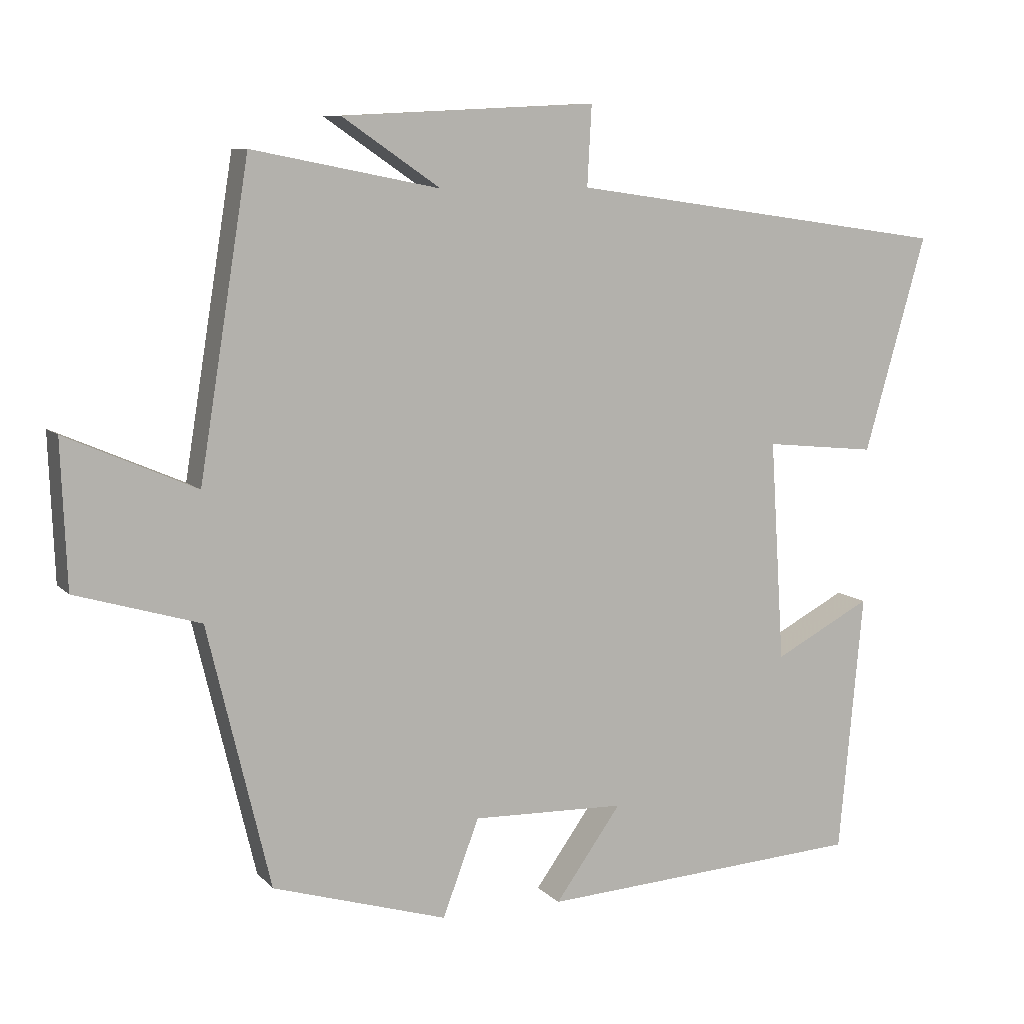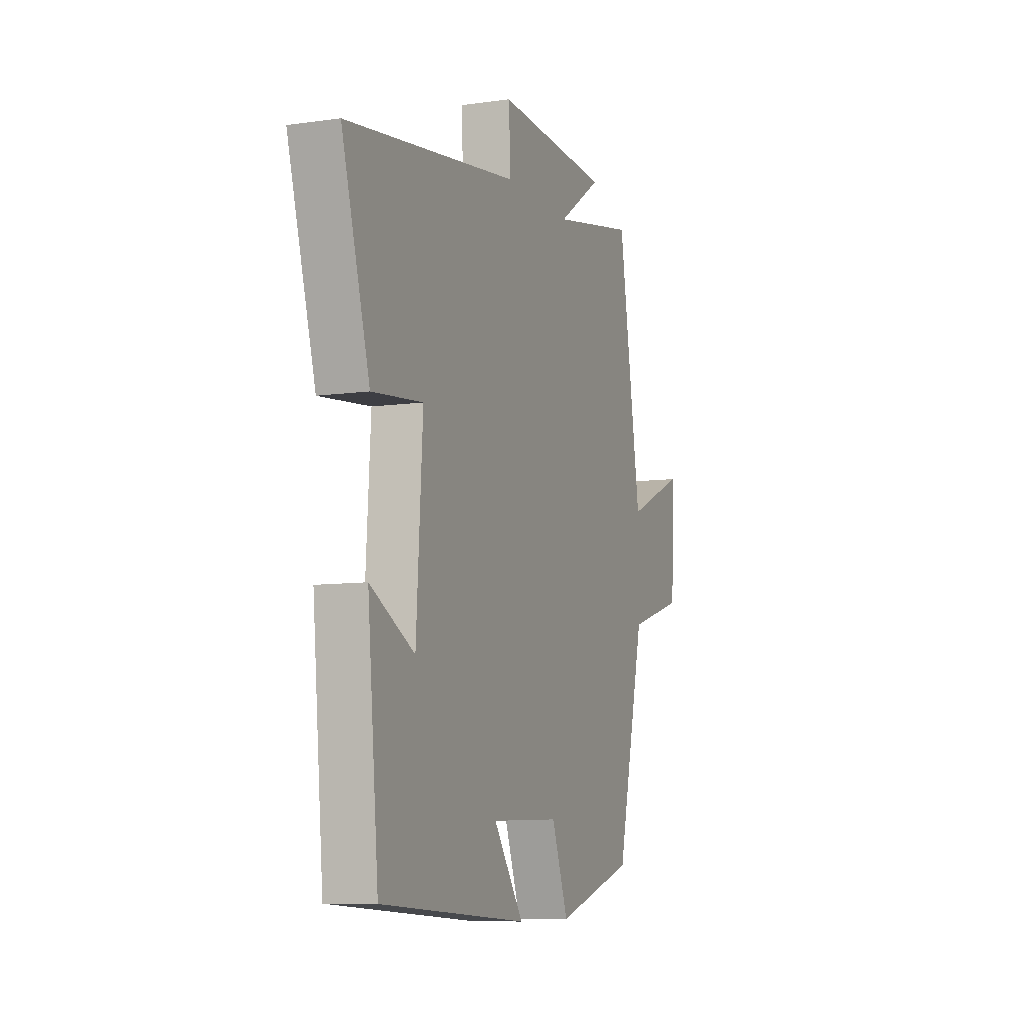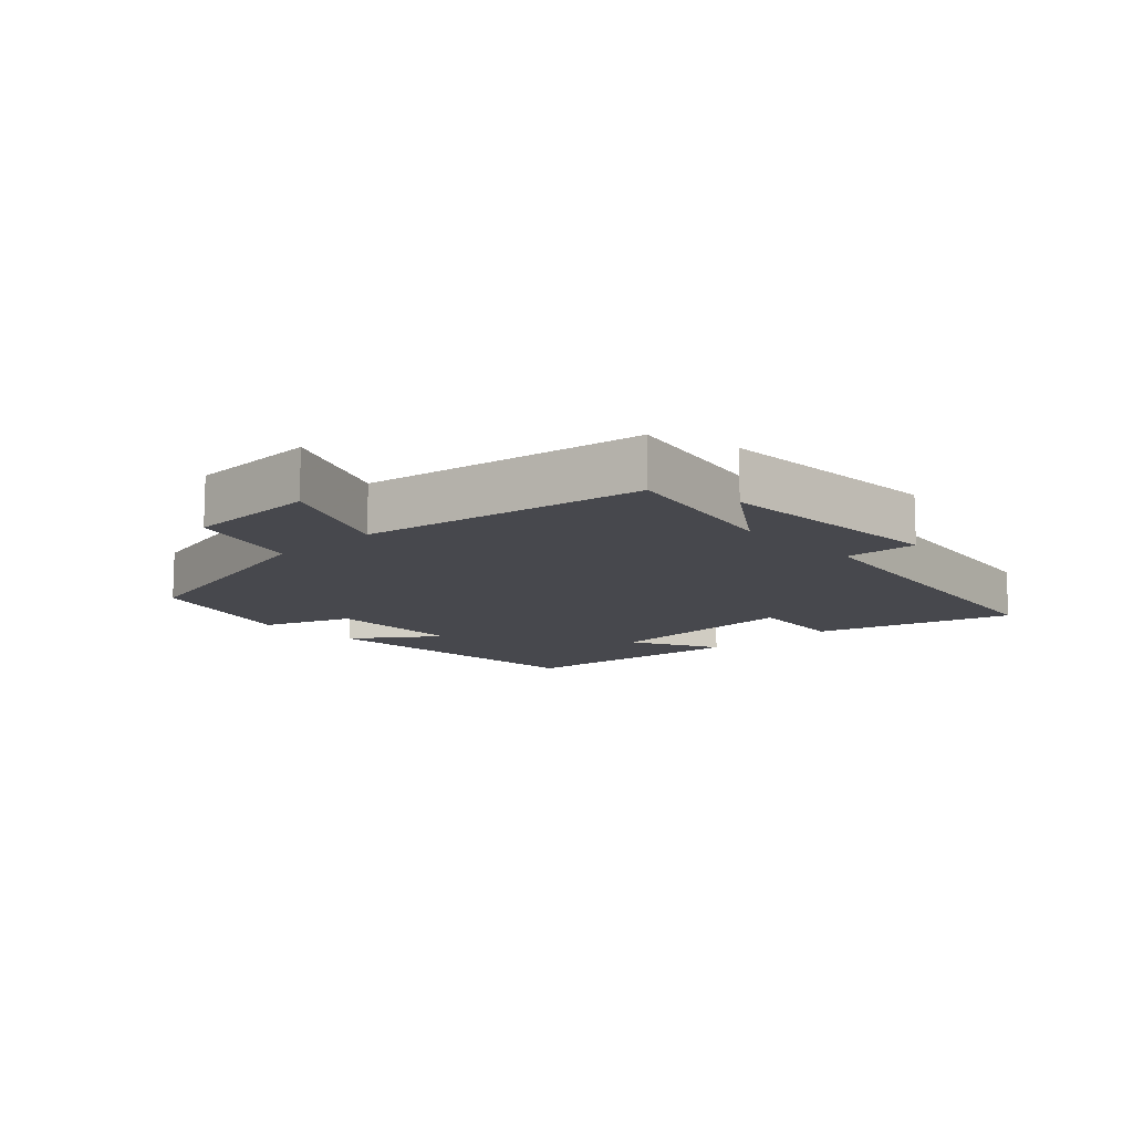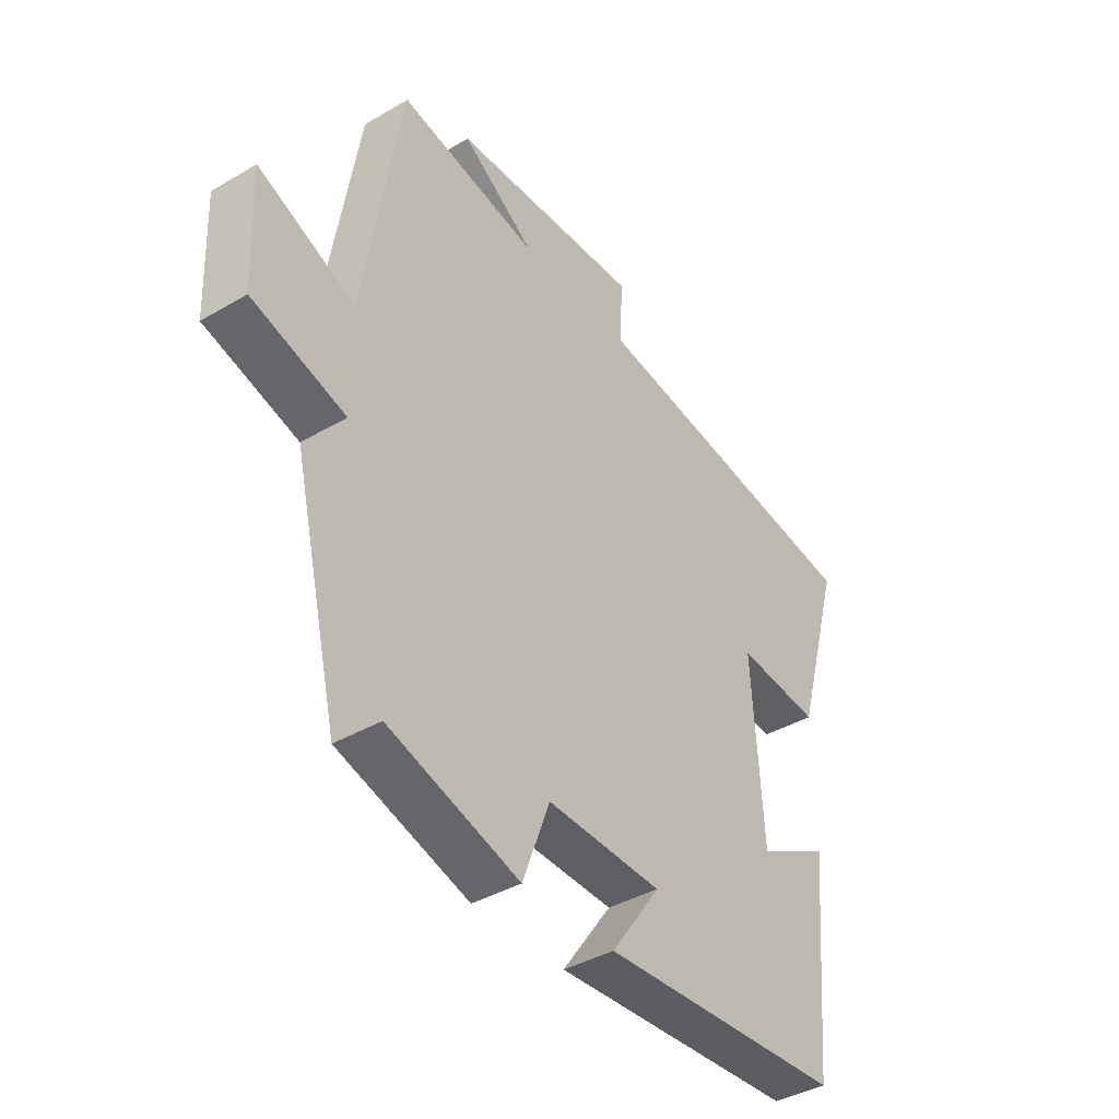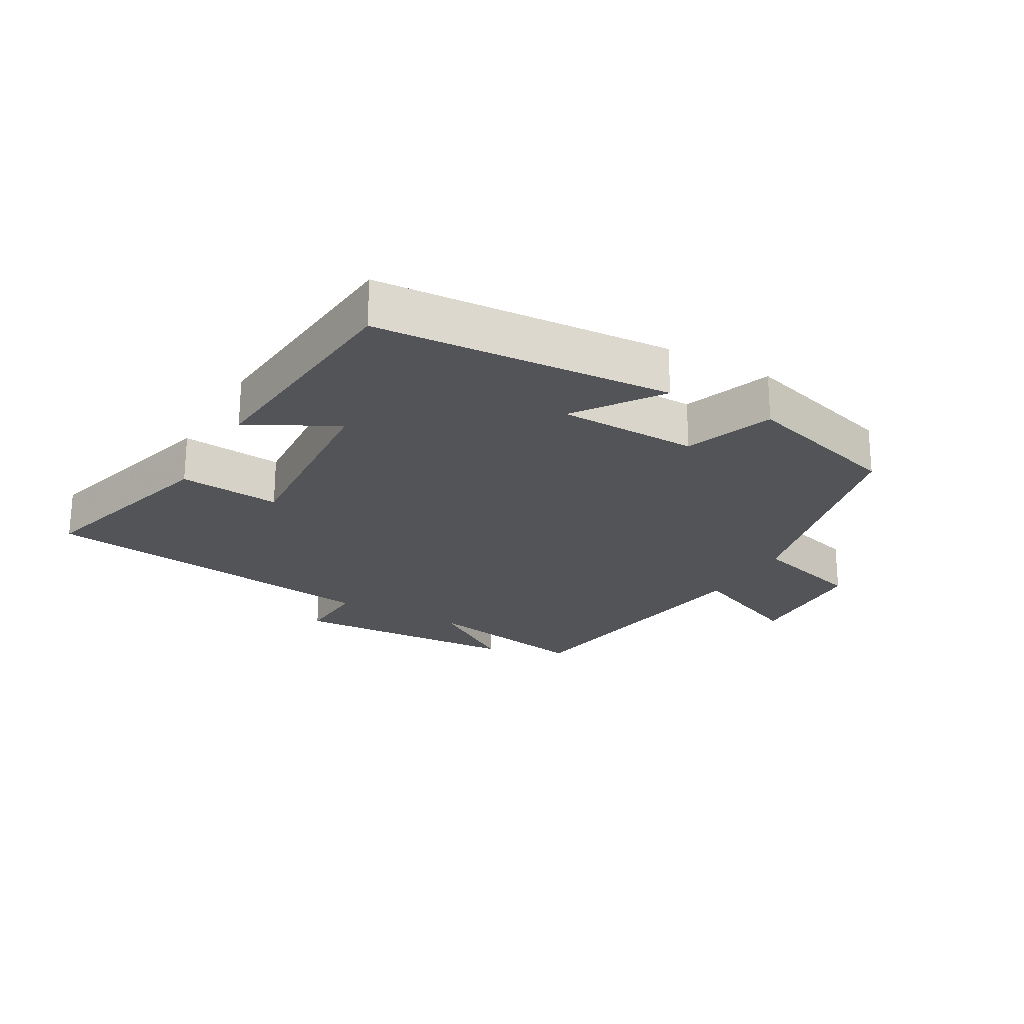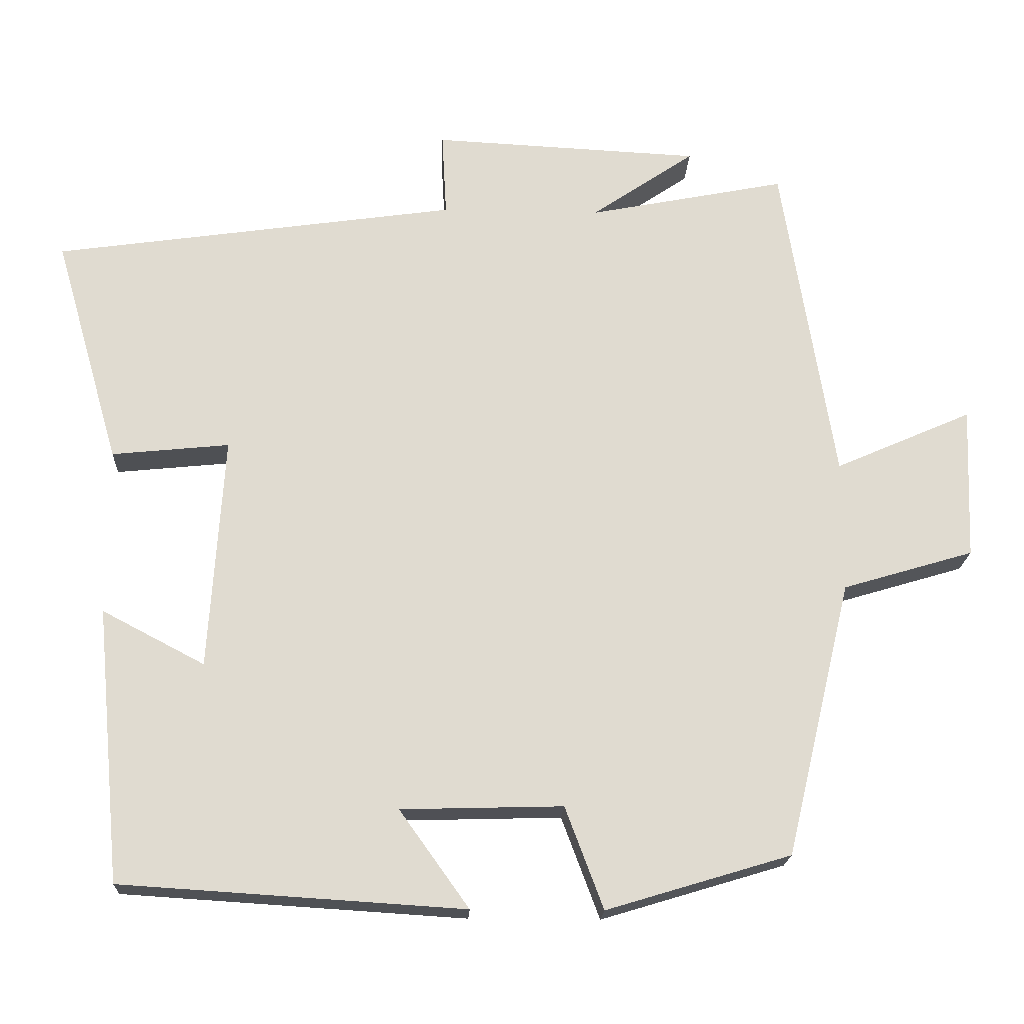
<metadata>
{"format":"obj","ext":"obj","renderer":"f3d","projection":"perspective","resolution":1024,"background":"white","views":[{"elev":8.8,"azim":-23.5,"up":"+Z"},{"elev":-8.6,"azim":111.2,"up":"+Z"},{"elev":-11.9,"azim":-46.7,"up":"+Y"},{"elev":-39.7,"azim":-54.0,"up":"+Z"},{"elev":-23.0,"azim":150.7,"up":"+Y"},{"elev":-19.5,"azim":177.5,"up":"+Z"}]}
</metadata>
<code>
v -0.43 0.07 0.552
v -0.166 0.07 0.5
v -0.304 0.07 0.594
v 0.054 0.07 0.612
v 0.048 0.07 0.5
v 0.587 0.07 0.423
v 0.5 0.07 0.119
v 0.343 0.07 0.135
v 0.363 0.07 -0.177
v 0.5 0.07 -0.105
v 0.466 0.07 -0.471
v 0.008 0.07 -0.5
v 0.101 0.07 -0.37
v -0.115 0.07 -0.364
v -0.166 0.07 -0.5
v -0.412 0.07 -0.426
v -0.5 0.07 -0.058
v -0.675 0.07 -0.006
v -0.683 0.07 0.198
v -0.5 0.07 0.118
v -0.43 0 0.552
v -0.166 0 0.5
v -0.304 0 0.594
v 0.054 0 0.612
v 0.048 0 0.5
v 0.587 0 0.423
v 0.5 0 0.119
v 0.343 0 0.135
v 0.363 0 -0.177
v 0.5 0 -0.105
v 0.466 0 -0.471
v 0.008 0 -0.5
v 0.101 0 -0.37
v -0.115 0 -0.364
v -0.166 0 -0.5
v -0.412 0 -0.426
v -0.5 0 -0.058
v -0.675 0 -0.006
v -0.683 0 0.198
v -0.5 0 0.118
f 17 18 19 20
f 20 1 2
f 17 20 2
f 16 17 2
f 15 16 2
f 14 15 2
f 13 14 2
f 11 12 13
f 10 11 13
f 9 10 13
f 8 9 13 2
f 7 8 2
f 6 7 2
f 5 6 2
f 2 3 4 5
f 40 39 38 37
f 22 21 40
f 22 40 37
f 22 37 36
f 22 36 35
f 22 35 34
f 22 34 33
f 33 32 31
f 33 31 30
f 33 30 29
f 22 33 29 28
f 22 28 27
f 22 27 26
f 22 26 25
f 25 24 23 22
f 1 21 22 2
f 2 22 23 3
f 3 23 24 4
f 4 24 25 5
f 5 25 26 6
f 6 26 27 7
f 7 27 28 8
f 8 28 29 9
f 9 29 30 10
f 10 30 31 11
f 11 31 32 12
f 12 32 33 13
f 13 33 34 14
f 14 34 35 15
f 15 35 36 16
f 16 36 37 17
f 17 37 38 18
f 18 38 39 19
f 19 39 40 20
f 20 40 21 1

</code>
